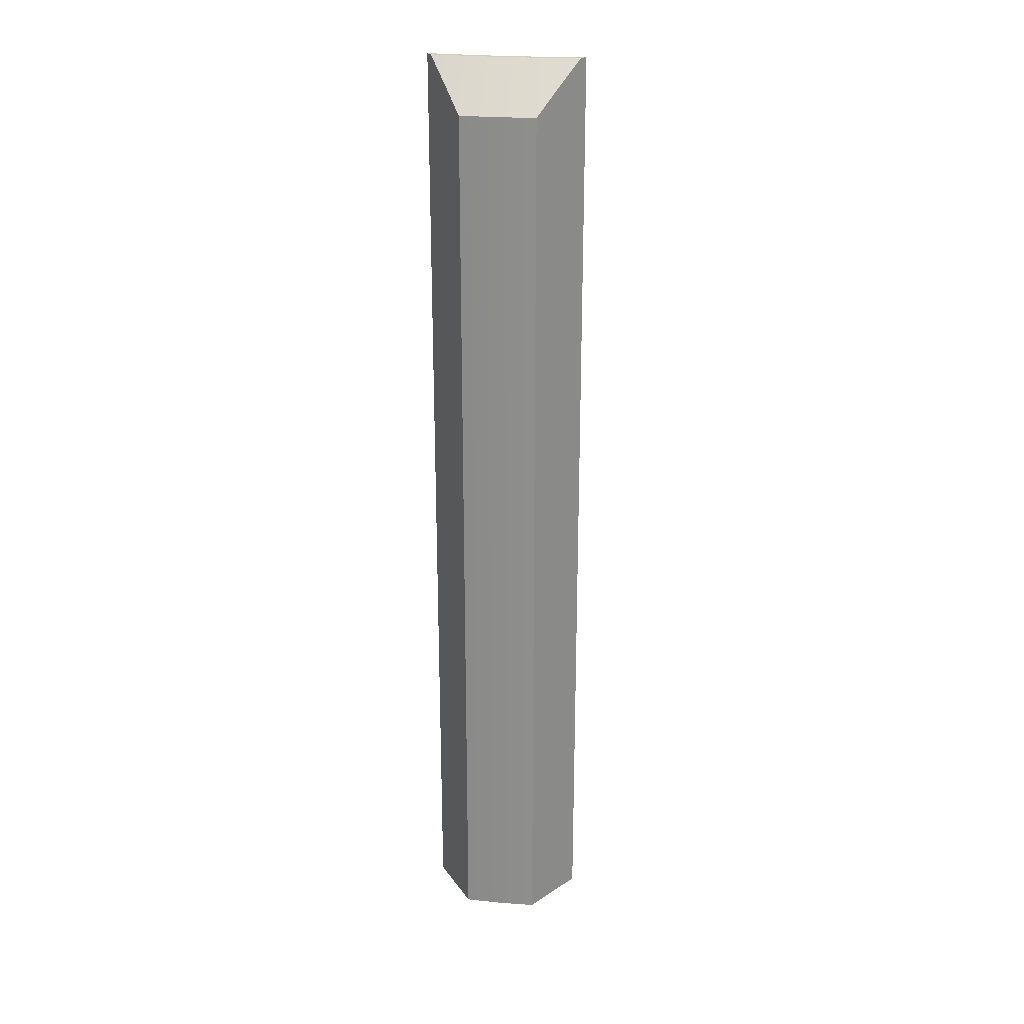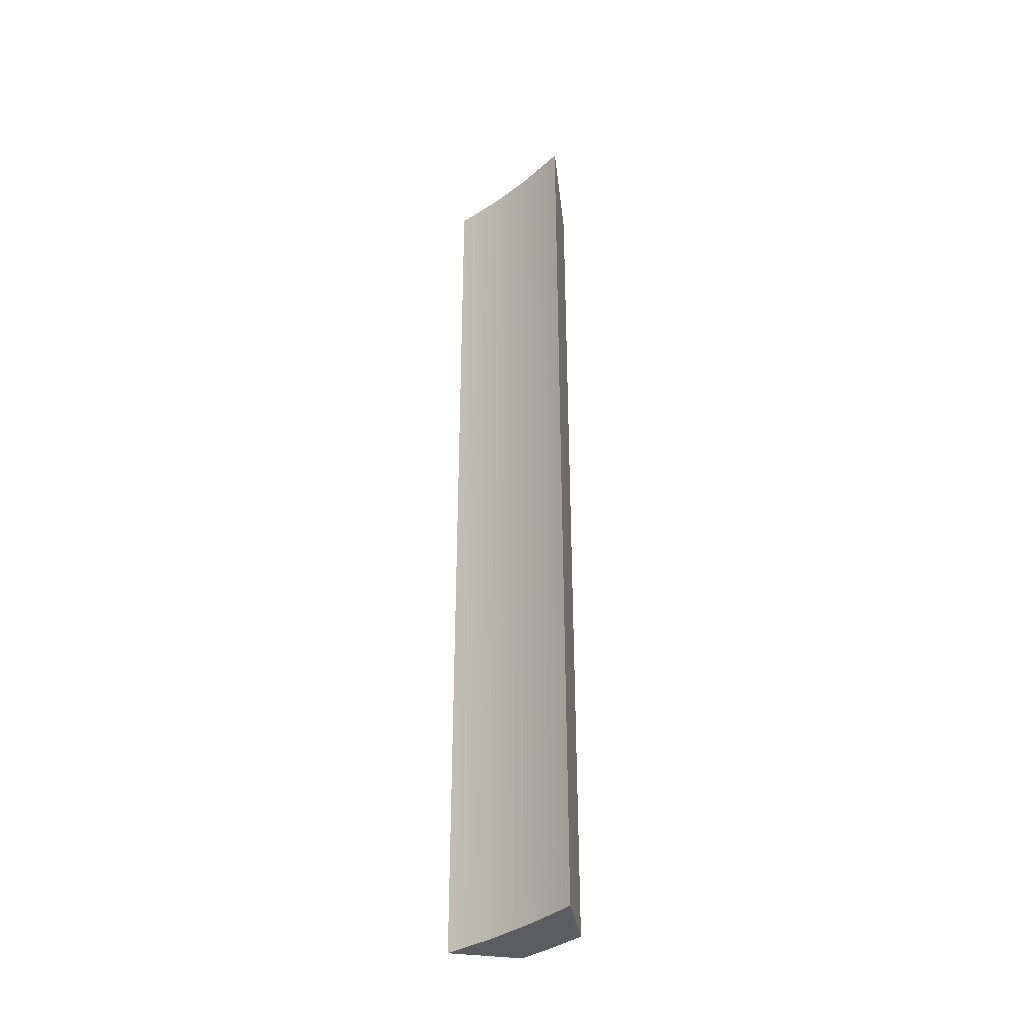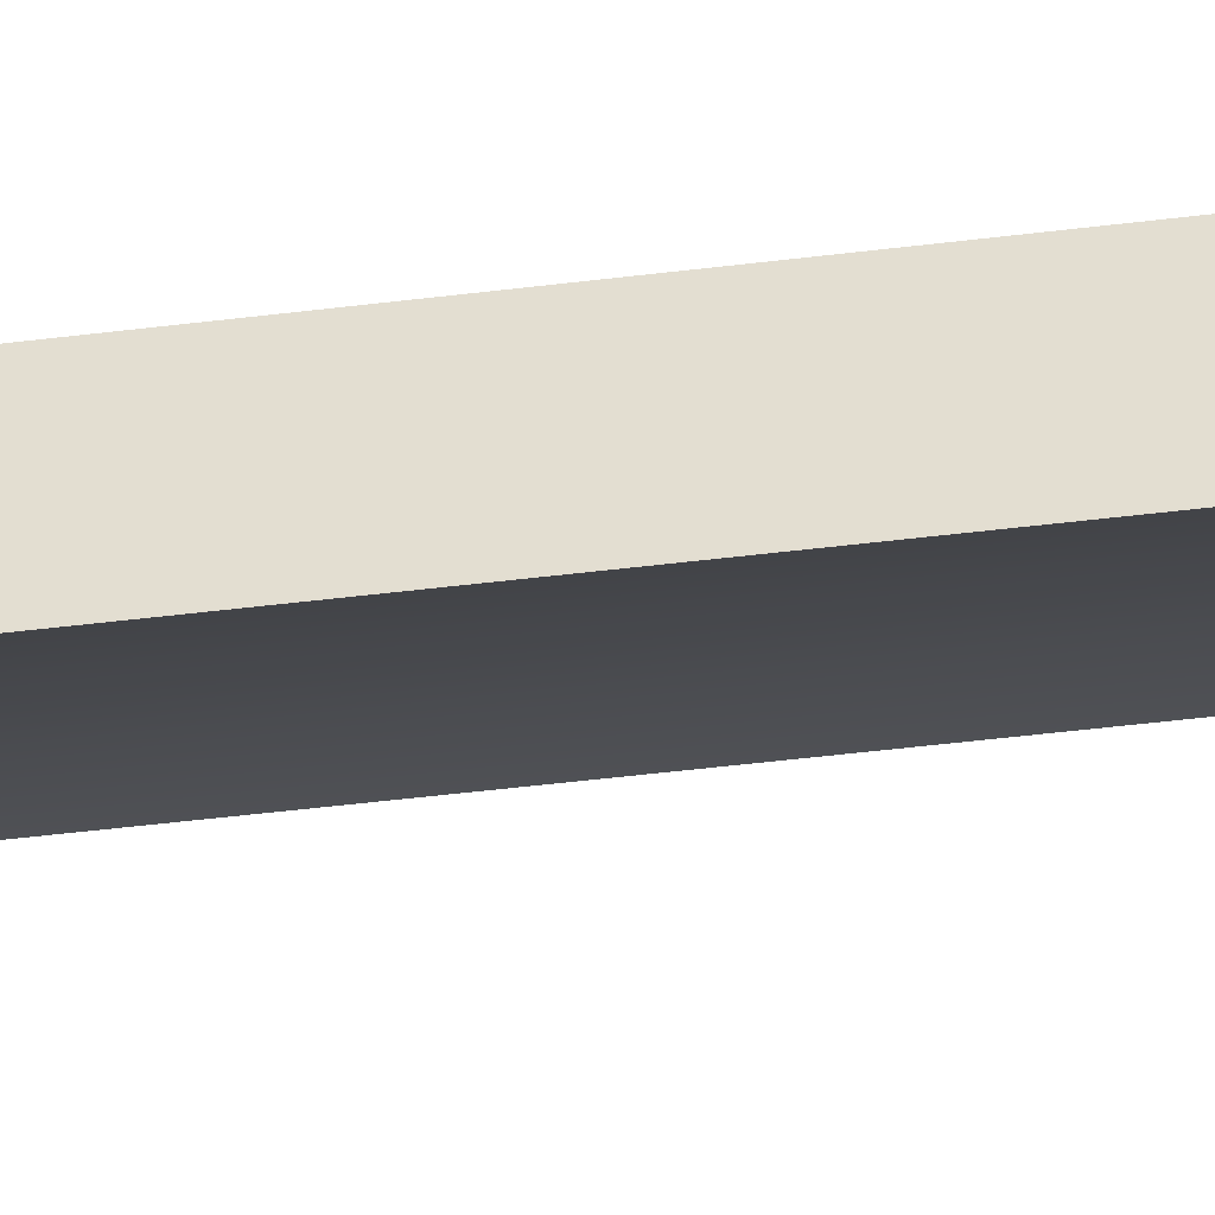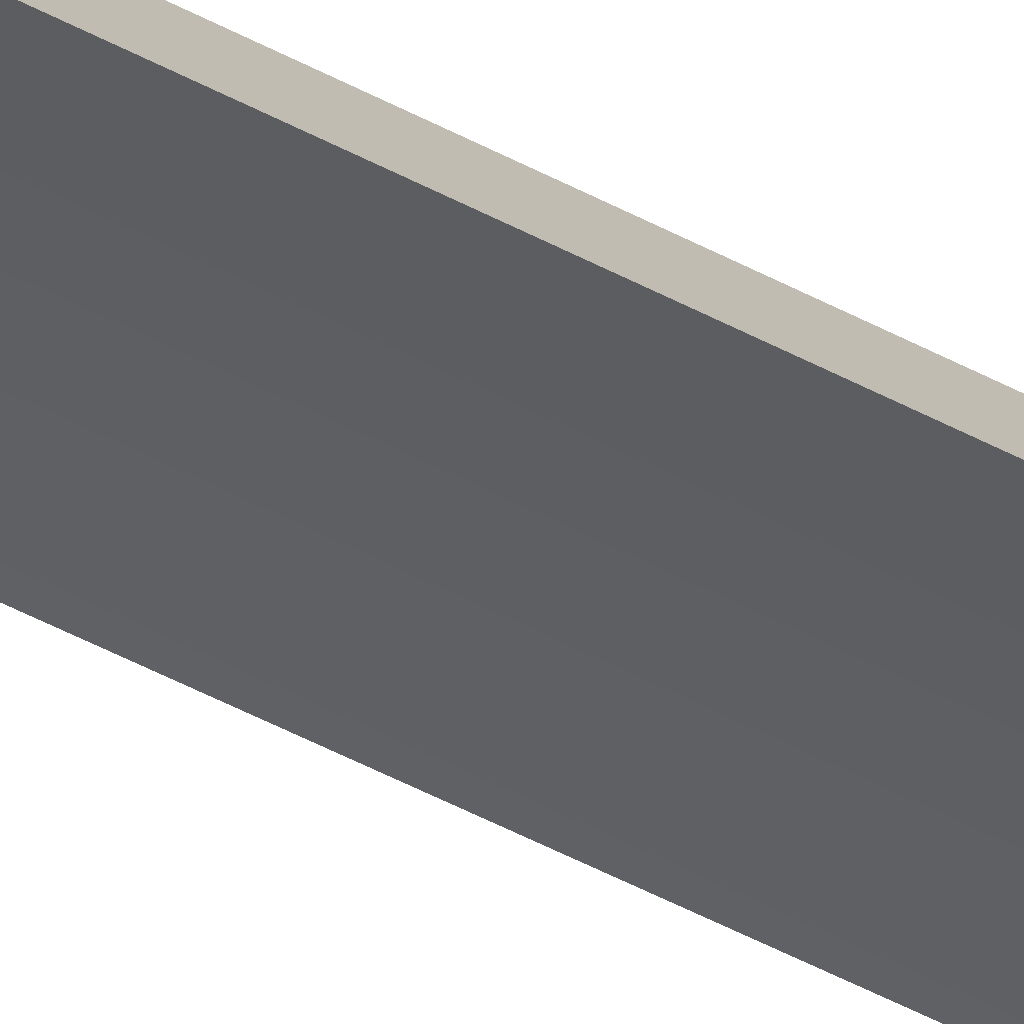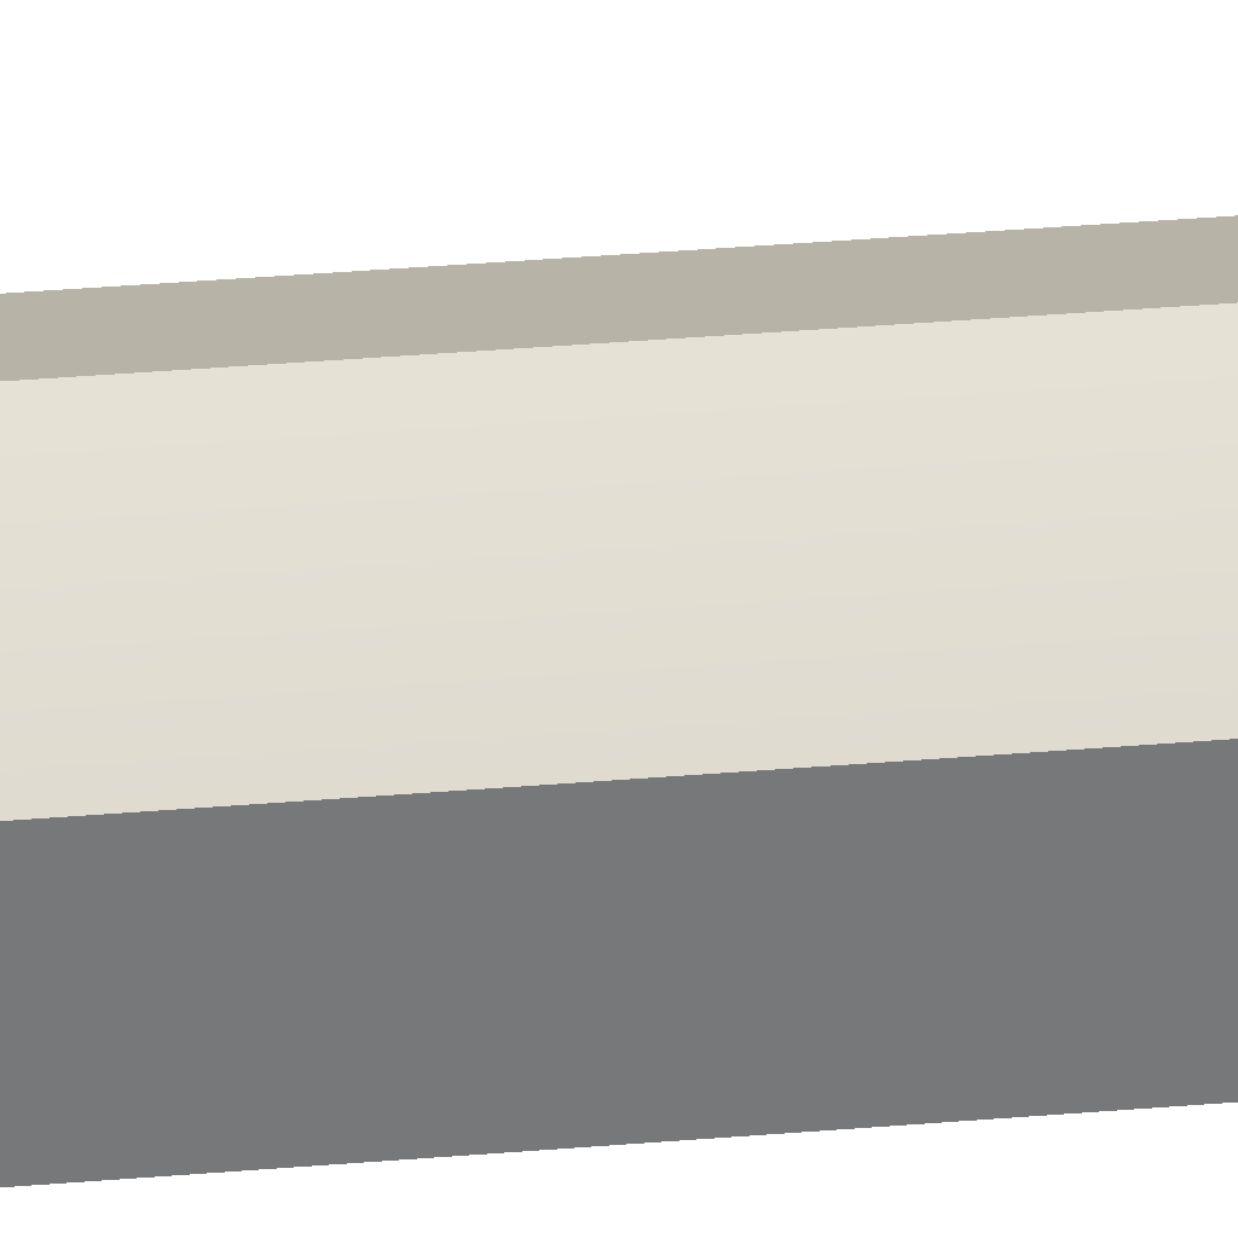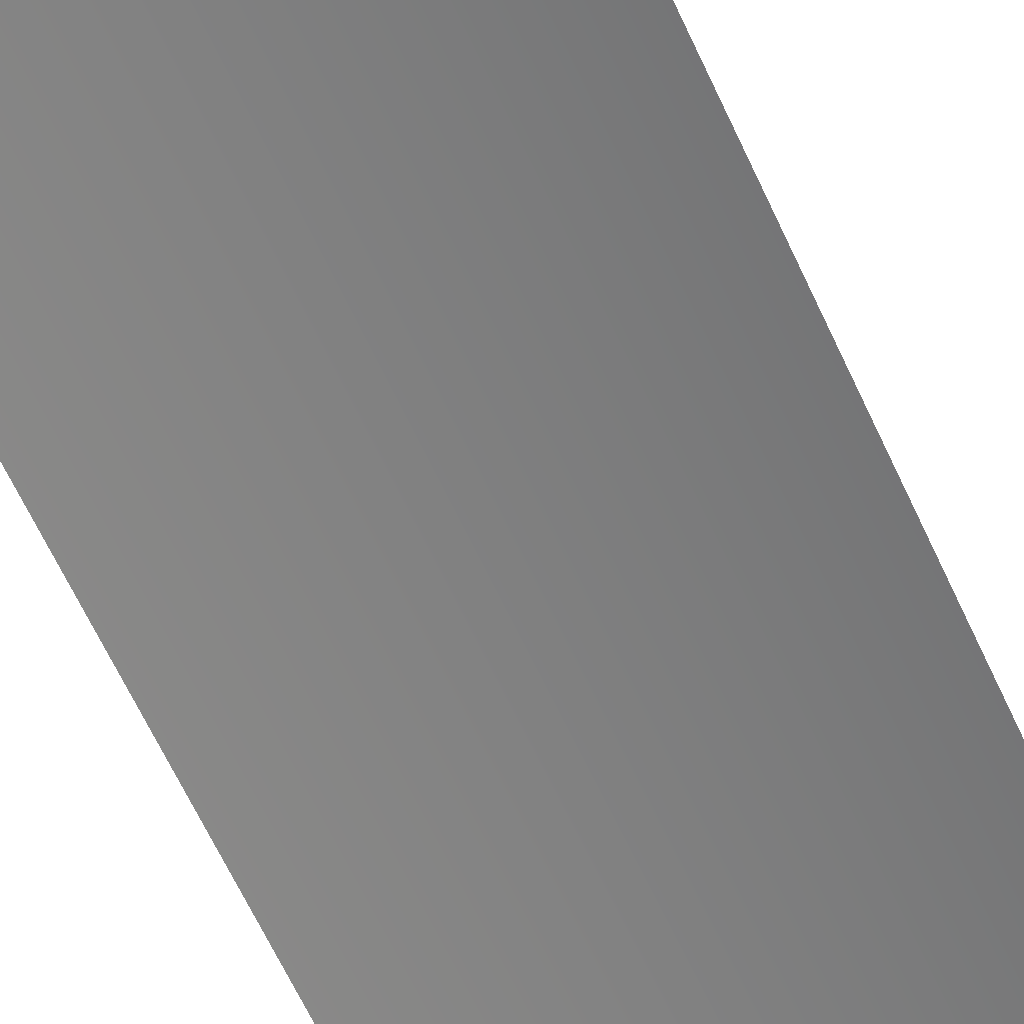
<metadata>
{"format":"obj","ext":"obj","renderer":"f3d","projection":"perspective","resolution":1024,"background":"white","views":[{"elev":24.3,"azim":159.5,"up":"+Z"},{"elev":-36.0,"azim":15.7,"up":"+Z"},{"elev":-41.4,"azim":98.9,"up":"+Y"},{"elev":-70.7,"azim":64.4,"up":"+Y"},{"elev":39.3,"azim":84.1,"up":"+Y"},{"elev":-47.8,"azim":-159.2,"up":"+Y"}]}
</metadata>
<code>
g body_1
v -0.008994 0.002329 0.0394
v -0.008928 0.002547 0.0394
v -0.008789 0.002476 0.0394
v -0.008803 0.002224 0.0394
v -0.008654 0.002397 0.0394
v -0.008622 0.002104 0.0394
v -0.009192 0.002417 0.0394
v -0.008803 0.002224 0.0394
v -0.008622 0.002104 0.0394
v -0.008622 0.002104 0.0434
v -0.008994 0.002329 0.0394
v -0.008803 0.002224 0.0434
v -0.009192 0.002417 0.0394
v -0.008994 0.002329 0.0434
v -0.009192 0.002417 0.0434
v -0.009192 0.002417 0.0394
v -0.009046 0.002489 0.0433
v -0.008928 0.002547 0.0432
v -0.009192 0.002417 0.0434
v -0.009162 0.002432 0.0434
v -0.008928 0.002547 0.0394
v -0.008622 0.002104 0.0394
v -0.00864 0.002265 0.0433
v -0.008626 0.002137 0.0434
v -0.008654 0.002397 0.0394
v -0.008654 0.002397 0.0432
v -0.008622 0.002104 0.0434
v -0.008994 0.002329 0.0434
v -0.008803 0.002224 0.0434
v -0.008796 0.002249 0.0434
v -0.008977 0.002348 0.0434
v -0.009162 0.002432 0.0434
v -0.008622 0.002104 0.0434
v -0.008626 0.002137 0.0434
v -0.009192 0.002417 0.0434
v -0.008789 0.002476 0.0394
v -0.008928 0.002547 0.0394
v -0.008888 0.002527 0.0432
v -0.008928 0.002547 0.0432
v -0.008789 0.002476 0.0432
v -0.008693 0.00242 0.0432
v -0.008654 0.002397 0.0394
v -0.008654 0.002397 0.0432
v -0.008977 0.002348 0.0434
v -0.008796 0.002249 0.0434
v -0.008789 0.002476 0.0432
v -0.008693 0.00242 0.0432
v -0.008888 0.002527 0.0432
v -0.008928 0.002547 0.0432
v -0.009046 0.002489 0.0433
v -0.00864 0.002265 0.0433
v -0.008654 0.002397 0.0432
v -0.008626 0.002137 0.0434
v -0.009162 0.002432 0.0434
f 4 3 5
f 4 5 6
f 1 3 4
f 3 1 2
f 2 1 7
f 28 30 31
f 34 29 33
f 32 28 31
f 30 28 29
f 28 32 35
f 29 34 30
f 13 14 15
f 11 12 14
f 14 13 11
f 12 11 8
f 8 10 12
f 10 8 9
f 18 16 17
f 20 16 19
f 16 18 21
f 16 20 17
f 24 22 23
f 26 22 25
f 22 26 23
f 22 24 27
f 41 36 40
f 38 37 39
f 38 36 37
f 42 41 43
f 36 38 40
f 36 41 42
f 44 46 48
f 44 50 54
f 45 52 47
f 51 45 53
f 52 45 51
f 49 44 48
f 46 45 47
f 46 44 45
f 44 49 50

</code>
